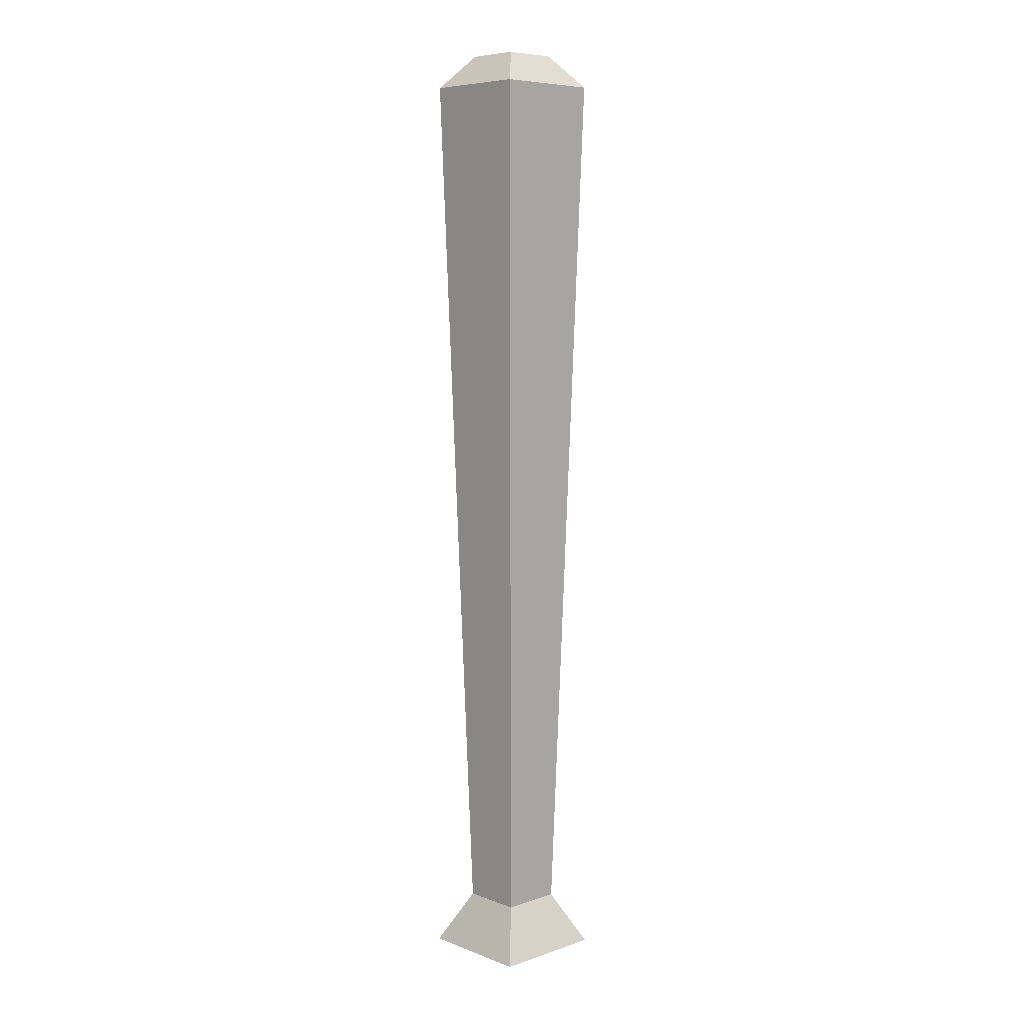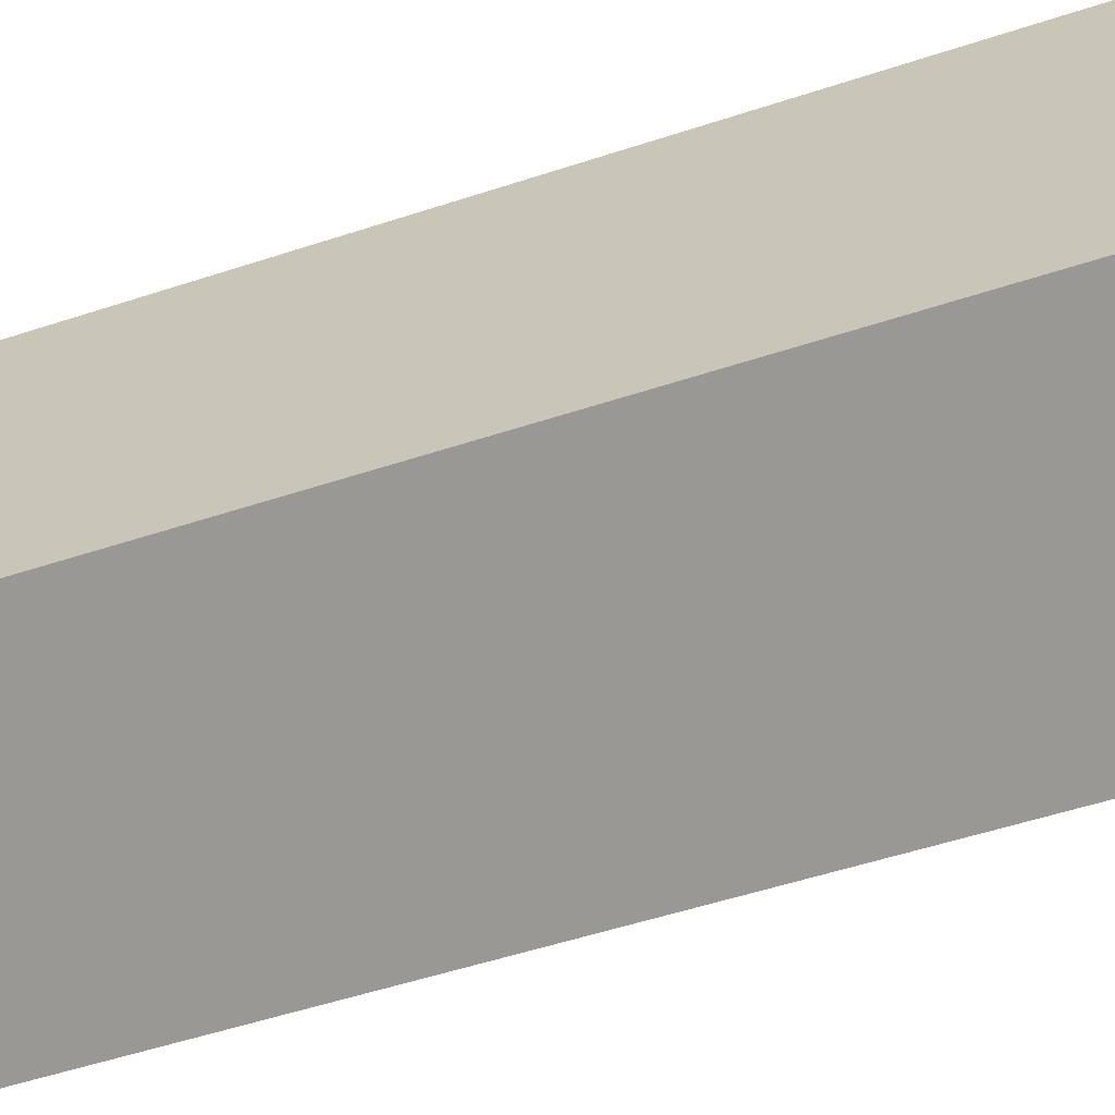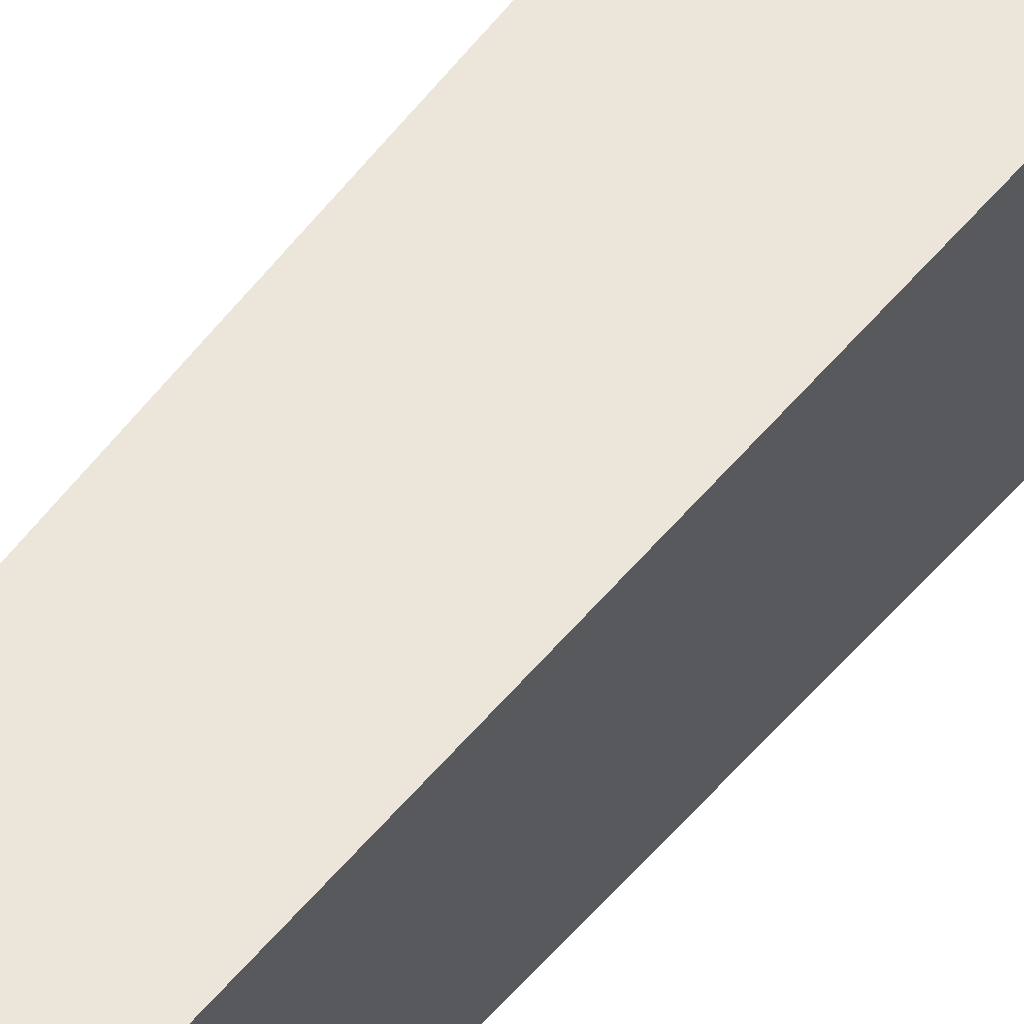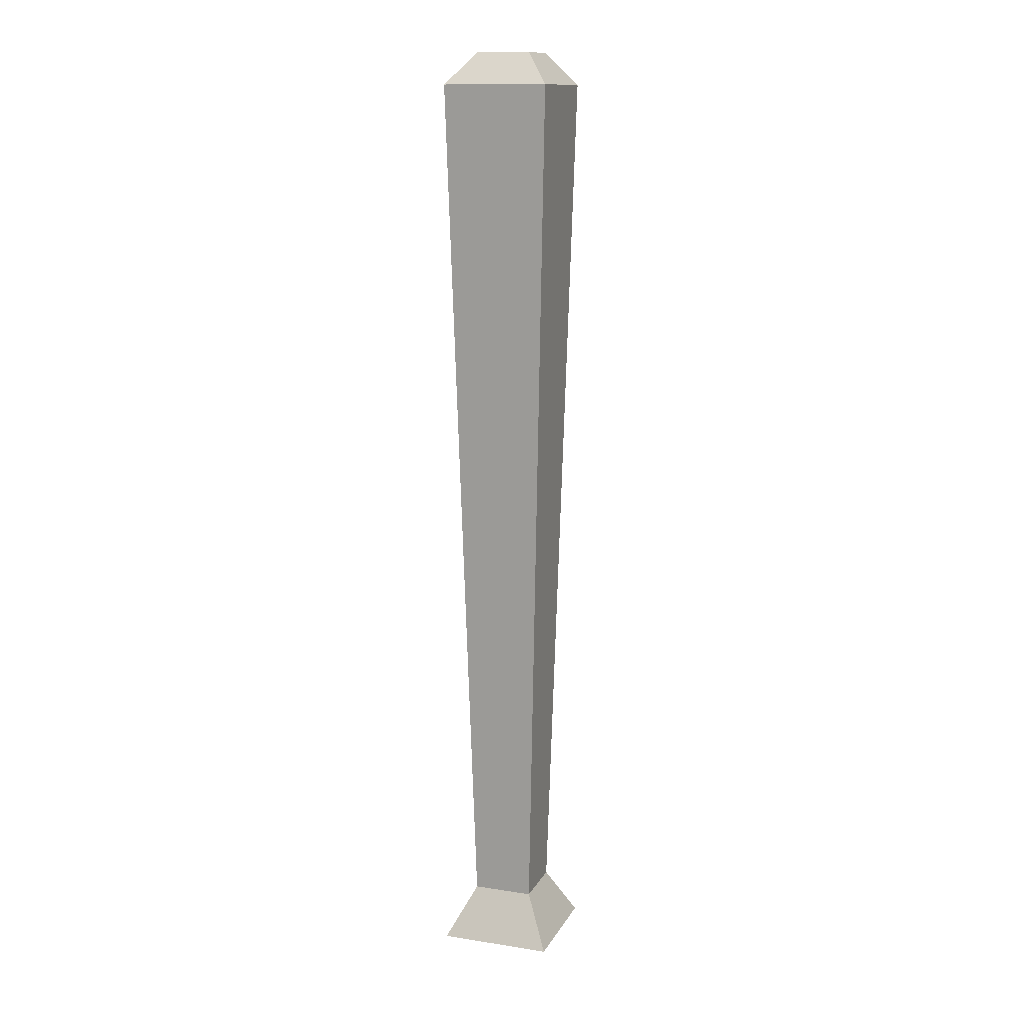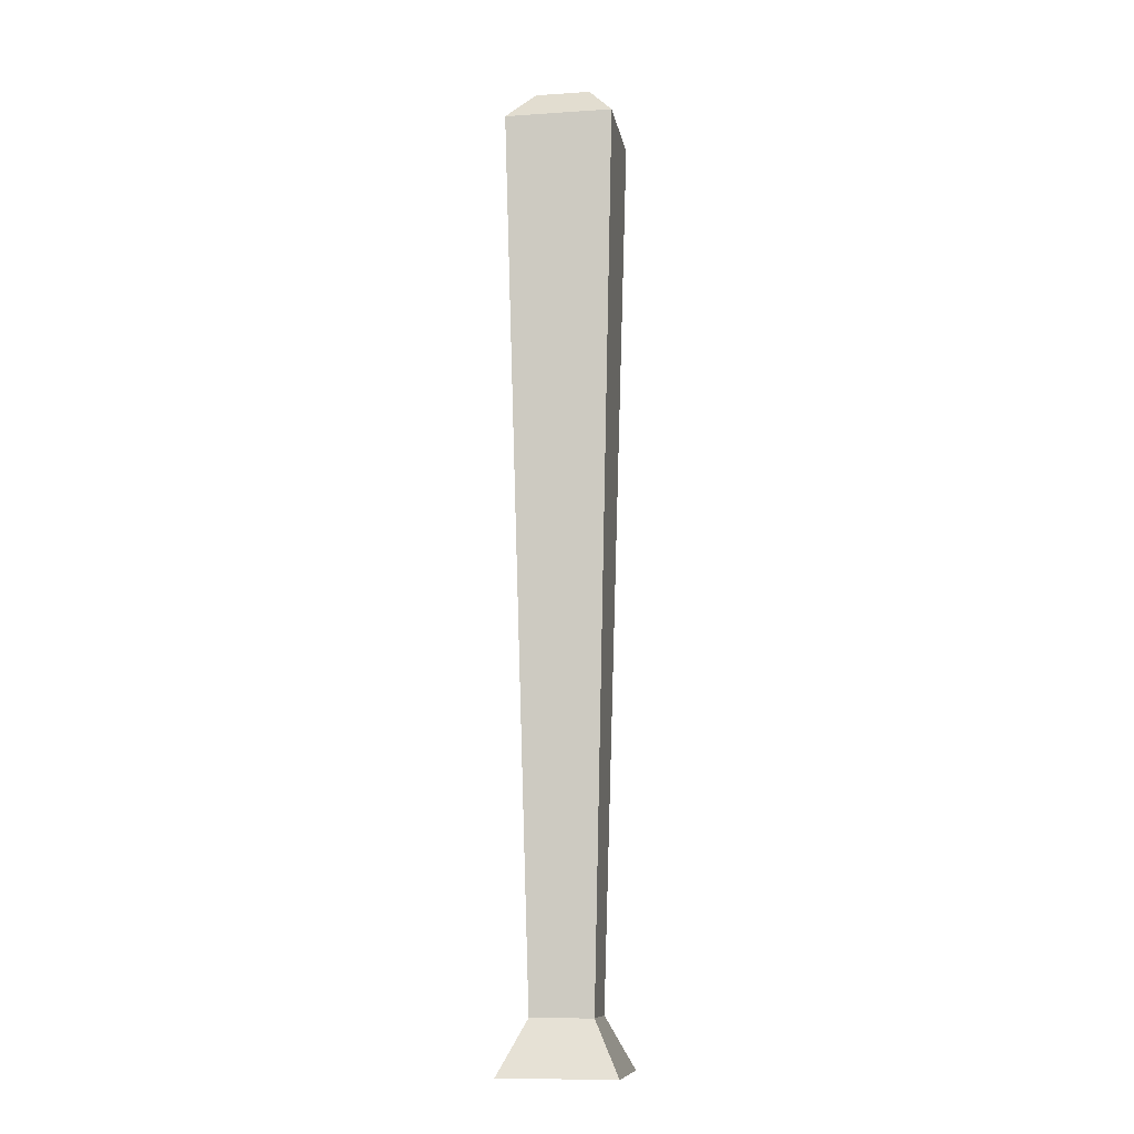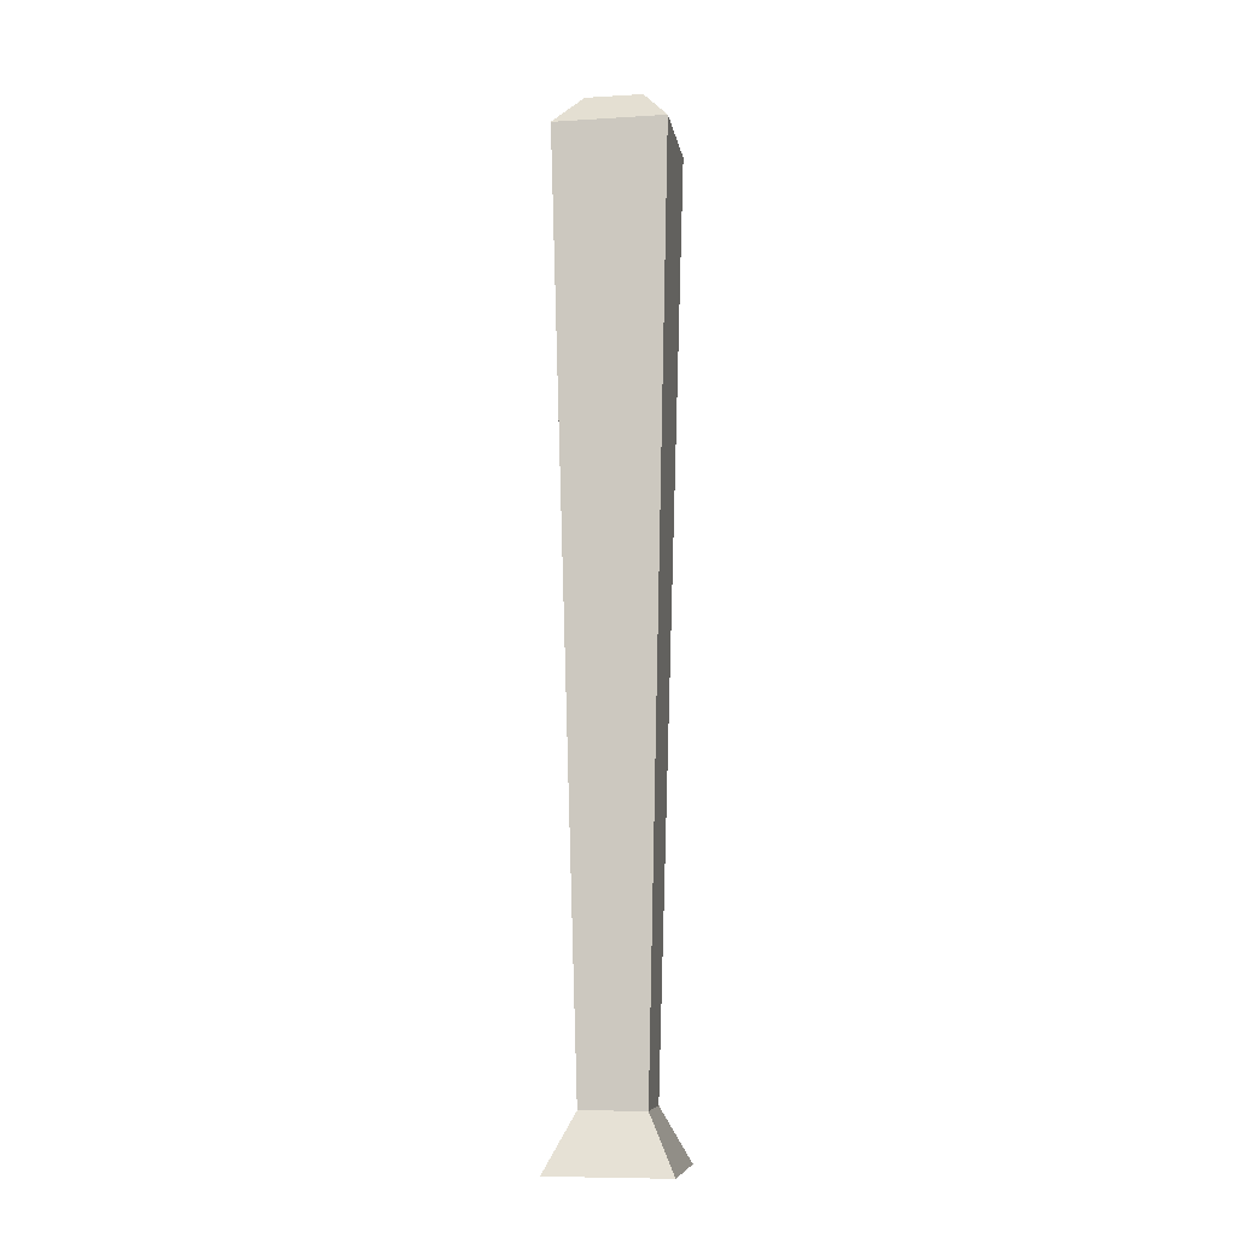
<metadata>
{"format":"obj","ext":"obj","renderer":"f3d","projection":"perspective","resolution":1024,"background":"white","views":[{"elev":7.2,"azim":-43.4,"up":"+Y"},{"elev":19.9,"azim":50.3,"up":"+Z"},{"elev":51.9,"azim":36.9,"up":"+Z"},{"elev":12.9,"azim":-160.6,"up":"+Y"},{"elev":-10.5,"azim":9.4,"up":"+Y"},{"elev":-8.6,"azim":99.2,"up":"+Y"}]}
</metadata>
<code>
o Cube
v 0.2047 3.289 -0.1906
v 0.1241 0.1883 -0.11
v 0.2047 3.289 0.1883
v 0.1241 0.1883 0.1077
v -0.1742 3.289 -0.1906
v -0.09358 0.1883 -0.11
v -0.1742 3.289 0.1883
v -0.09358 0.1883 0.1077
v 0.1116 3.402 0.09519
v -0.08109 3.402 0.09519
v 0.1116 3.402 -0.09749
v -0.08109 3.402 -0.09749
v -0.1878 0.002945 -0.2042
v -0.1878 0.002945 0.2019
v 0.2183 0.002945 -0.2042
v 0.2183 0.002945 0.2019
v 0.01525 0.002945 -0.001152
f 3 10 7
f 3 8 4
f 7 6 8
f 2 13 6
f 1 4 2
f 5 2 6
f 12 9 11
f 5 10 12
f 1 9 3
f 5 11 1
f 15 17 14 13
f 8 16 4
f 6 14 8
f 4 15 2
f 3 9 10
f 3 7 8
f 7 5 6
f 2 15 13
f 1 3 4
f 5 1 2
f 12 10 9
f 5 7 10
f 1 11 9
f 5 12 11
f 15 16 14 17
f 8 14 16
f 6 13 14
f 4 16 15

</code>
